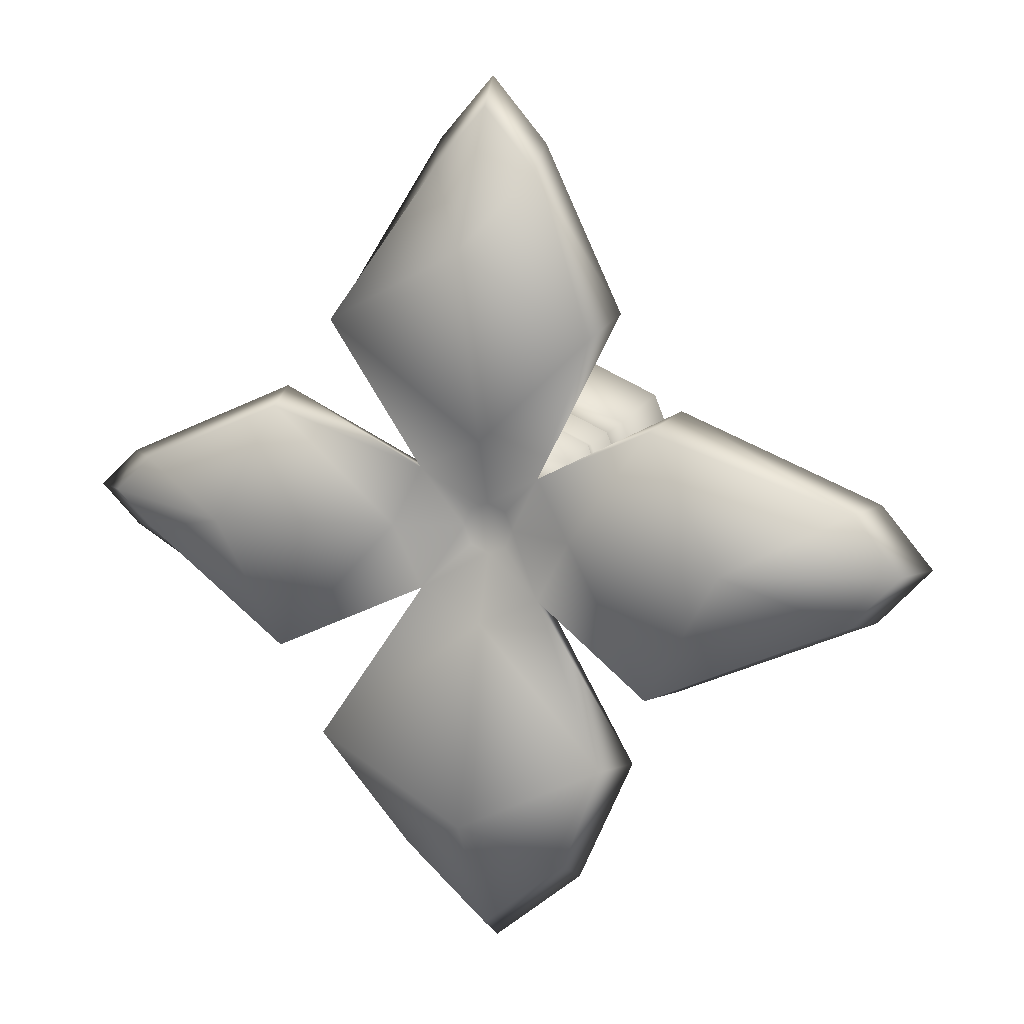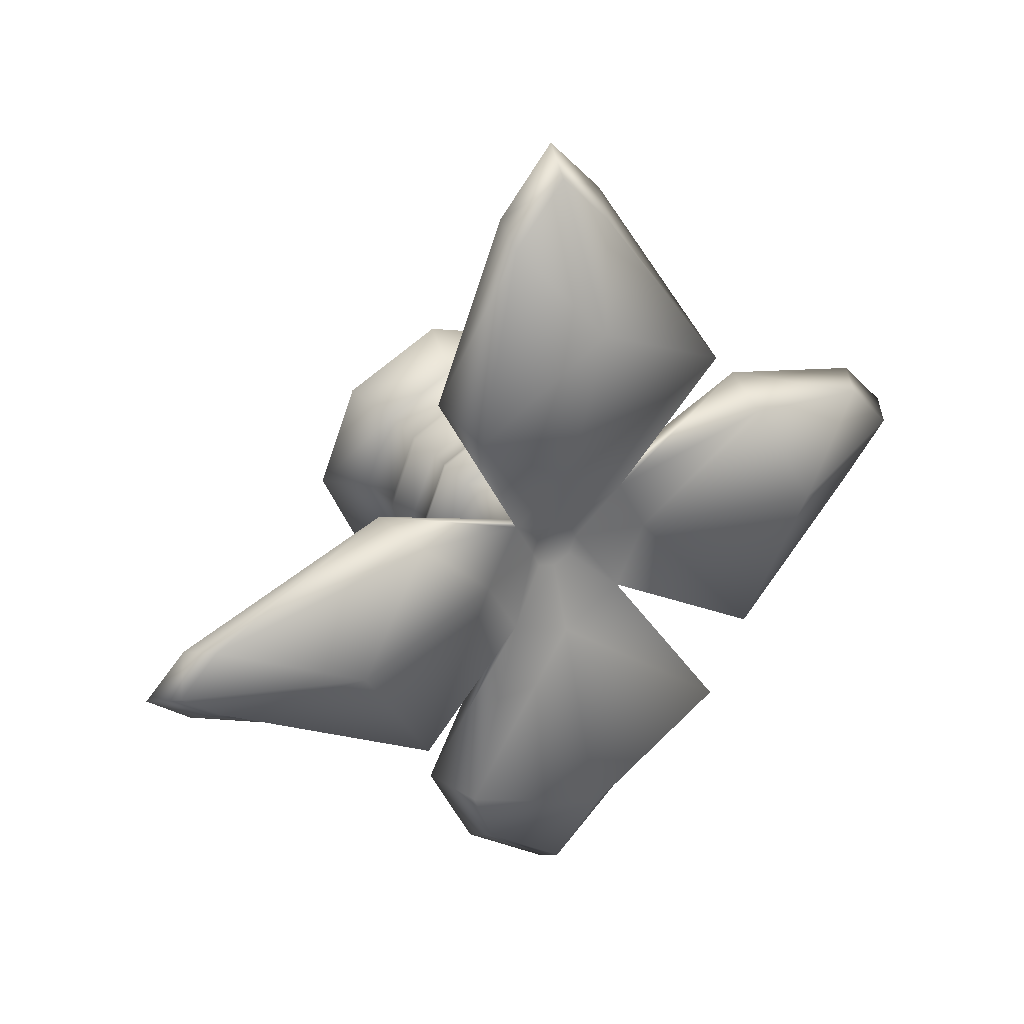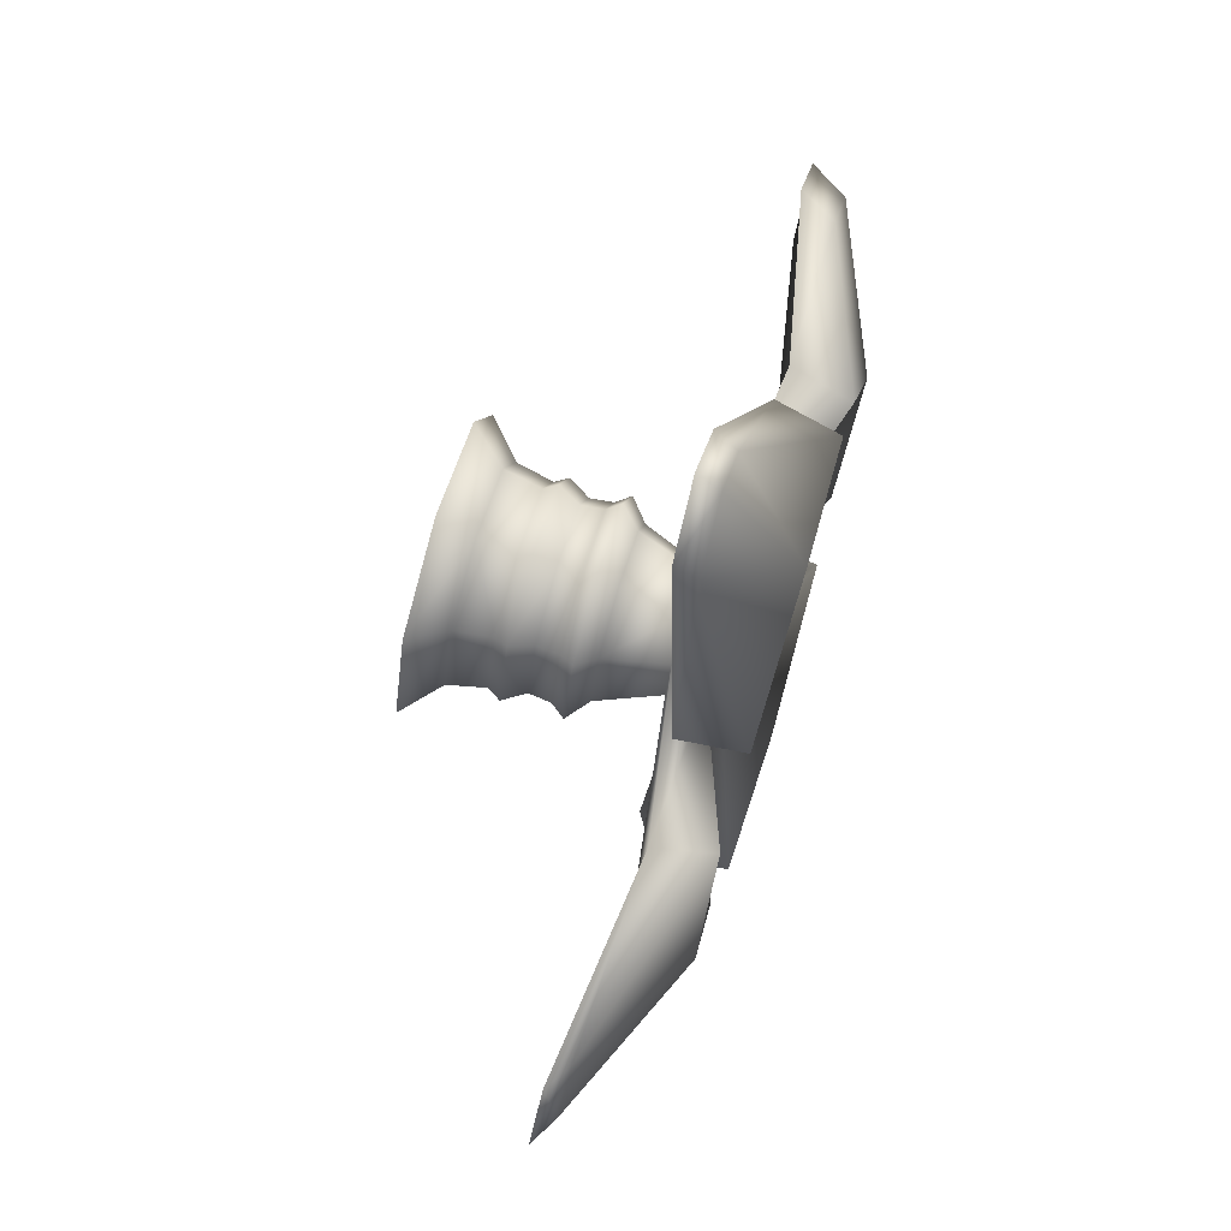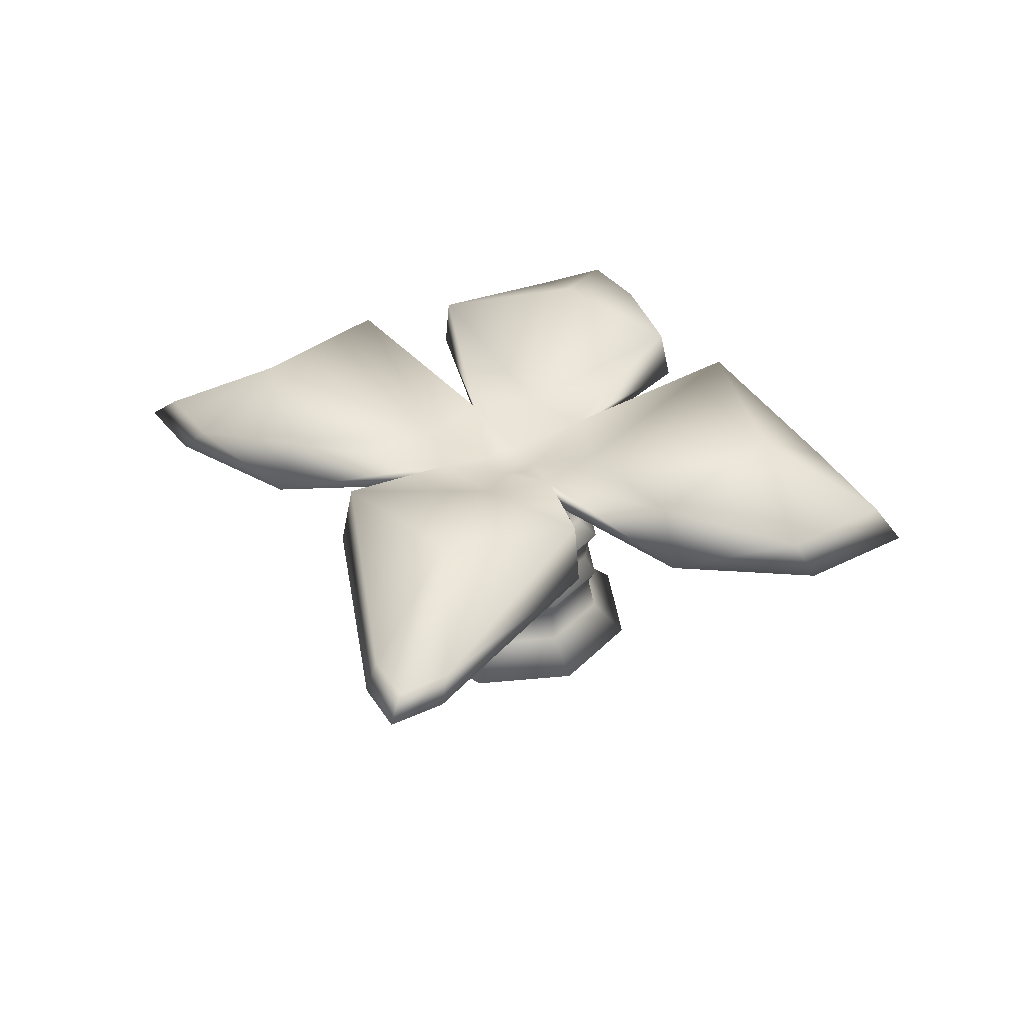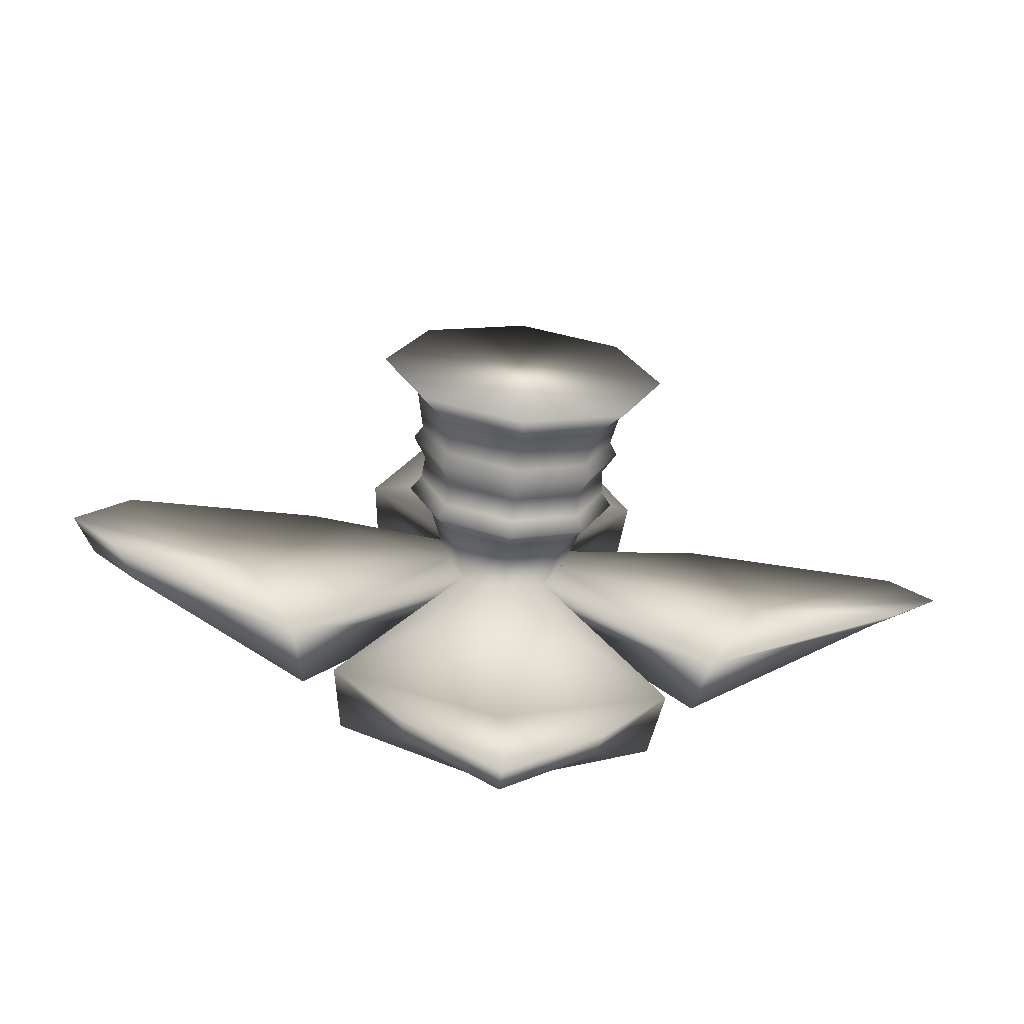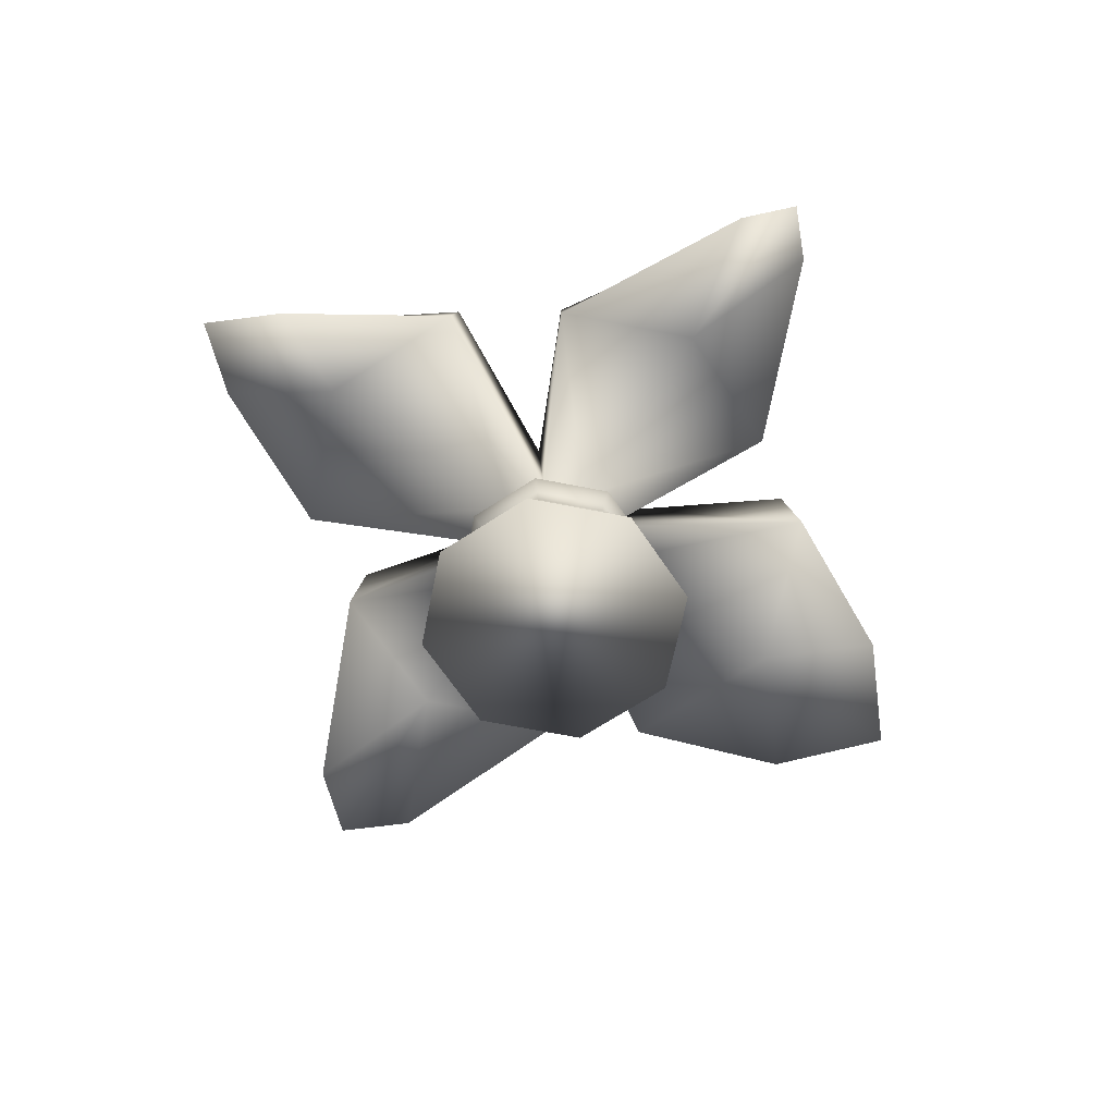
<metadata>
{"format":"obj","ext":"obj","renderer":"f3d","projection":"perspective","resolution":1024,"background":"white","views":[{"elev":15.3,"azim":-158.0,"up":"+Z"},{"elev":36.4,"azim":146.3,"up":"+Z"},{"elev":75.3,"azim":106.6,"up":"+Z"},{"elev":37.1,"azim":105.4,"up":"+Y"},{"elev":-66.4,"azim":-5.4,"up":"+Z"},{"elev":-65.7,"azim":56.2,"up":"+Y"}]}
</metadata>
<code>
o Cylinder.011
v 0 0.9956 -0.2699
v 0.1915 0.9956 -0.1905
v 0.2665 0.725 -0.2655
v 0.2708 0.9956 0.000987
v 0.3768 0.725 0.000987
v 0.1915 0.9956 0.1925
v 0.2665 0.725 0.2674
v 0 0.9956 0.2718
v 0 0.725 0.3778
v -0.1915 0.9956 0.1925
v -0.2665 0.725 0.2674
v -0.2708 0.9956 0.000987
v -0.4349 1.156 0.000987
v -1.221 1.408 -0.000267
v -0.8912 1.395 0.612
v -0.1915 0.9956 -0.1905
v 0 0.725 -0.3758
v -0.3768 0.725 0.000987
v 0.4526 0.006916 0.4536
v -0.6401 0.006916 0.000986
v -0.4526 0.006916 -0.4516
v -0.4772 0.1564 0.000986
v -0.3375 0.1564 -0.3365
v -0.4413 0.3232 0.000986
v -0.312 0.3232 -0.311
v 0 0.1564 -0.4762
v 0 0.3232 -0.4403
v -0.3375 0.1564 0.3384
v -0.312 0.3232 0.313
v 0 0.1564 0.4782
v -0.4526 0.006916 0.4536
v 0 0.3232 0.4423
v 0.3375 0.1564 0.3384
v 0.312 0.3232 0.313
v 0.6401 0.006916 0.000986
v 0.4772 0.1564 0.000986
v 0.4413 0.3232 0.000986
v 0.3375 0.1564 -0.3365
v 0.312 0.3232 -0.311
v 0.4526 0.006916 -0.4516
v -0.4771 0.3811 0.000986
v -0.3373 0.3811 -0.3364
v -0.4168 0.4786 0.000986
v -0.2948 0.4786 -0.2938
v 0 0.3811 -0.4761
v 0 0.4786 -0.4159
v -0.3373 0.3811 0.3383
v -0.2948 0.4786 0.2957
v 0 0.3811 0.4781
v 0 0.4786 0.4178
v 0.3373 0.3811 0.3383
v 0.2948 0.4786 0.2957
v 0.4771 0.3811 0.000986
v 0.4168 0.4786 0.000986
v 0.3373 0.3811 -0.3364
v 0.2948 0.4786 -0.2938
v -0.4284 0.5796 0.000986
v -0.3029 0.5796 -0.3019
v -0.4756 0.6423 0.000986
v -0.3363 0.6423 -0.3353
v 0 0.5796 -0.4274
v 0 0.6423 -0.4746
v -0.3029 0.5796 0.3039
v -0.3363 0.6423 0.3373
v 0 0.5796 0.4294
v 0 0.6423 0.4766
v 0.3029 0.5796 0.3039
v 0.3363 0.6423 0.3373
v 0.4284 0.5796 0.000986
v 0.4756 0.6423 0.000986
v 0.3029 0.5796 -0.3019
v 0.3363 0.6423 -0.3353
v -0.2665 0.725 -0.2655
v -0.08502 1.049 0.08601
v 0 1.049 0.1212
v -0.08502 1.049 -0.08403
v 0 1.156 0.4359
v -0.001316 1.409 1.339
v 0.6184 1.397 0.999
v -1.221 1.119 -0.000267
v -0.951 1.119 -0.6529
v 0.4349 1.156 0.000987
v 1.231 1.399 -0.000267
v 0.9167 1.387 -0.5745
v 0.6592 1.117 1.065
v -0.288 1.159 -0.2869
v -0.6926 1.413 -0.9712
v -0.7391 1.1 -1.036
v 0 1.156 -0.434
v -0.001316 1.427 -1.342
v 0.9775 1.128 -0.6133
v 1.231 1.128 -0.000267
v 1.892 0.9936 -0.1868
v 1.957 1.07 -0.000336
v 1.774 1.07 -0.1746
v 0.2887 1.159 0.2897
v 0.9775 1.128 0.6128
v 0.2887 1.159 -0.2869
v 0.9167 1.387 0.575
v 1.892 0.9936 0.185
v 2.087 0.9936 -0.000877
v 1.774 1.07 0.1739
v 0.2356 1.08 1.668
v -0.001316 1.117 1.339
v 0.2509 0.9826 1.779
v -0.6618 1.117 1.065
v -0.288 1.159 0.2897
v -0.6201 1.397 0.999
v -0.001758 1.08 1.938
v -0.2554 0.9826 1.779
v -0.002239 0.9826 2.067
v -0.2391 1.08 1.668
v -2.057 0.946 -0.000877
v -1.821 0.946 -0.2707
v -0.8912 1.395 -0.6116
v -1.73 1.114 -0.2571
v -0.951 1.119 0.6523
v -1.821 0.946 0.269
v -1.73 1.114 0.2564
v -1.953 1.114 -0.000336
v -0.001757 1.109 -1.951
v -0.4019 1.109 -1.598
v 0.7365 1.1 -1.036
v 0.4246 0.952 -1.706
v 0.3984 1.109 -1.598
v -0.001316 1.1 -1.342
v 0.6908 1.413 -0.9712
v -0.4291 0.952 -1.706
v -0.002239 0.952 -2.081
v 0 1.049 -0.1193
v 0.08502 1.049 -0.08403
v 0.1202 1.049 0.000987
v 0.08502 1.049 0.08601
v -0.1202 1.049 0.000987
v 0 0.006916 -0.6391
v 0 0.006916 0.6411
f 1 2 3
f 2 4 5
f 4 6 7
f 7 6 8
f 9 8 10
f 11 10 12
f 13 14 15
f 16 1 17
f 18 12 16
f 19 20 21
f 20 22 23
f 22 24 25
f 21 23 26
f 25 27 26
f 28 22 20
f 28 29 24
f 30 28 31
f 30 32 29
f 19 33 30
f 34 32 30
f 35 36 33
f 37 34 33
f 38 36 35
f 39 37 36
f 26 38 40
f 26 27 39
f 41 42 25
f 43 44 42
f 42 45 27
f 44 46 45
f 47 41 24
f 48 43 41
f 49 47 29
f 50 48 47
f 51 49 32
f 51 52 50
f 53 51 34
f 54 52 51
f 39 55 53
f 55 56 54
f 27 45 55
f 45 46 56
f 43 57 58
f 57 59 60
f 58 61 46
f 60 62 61
f 63 57 43
f 63 64 59
f 65 63 48
f 65 66 64
f 52 67 65
f 67 68 66
f 54 69 67
f 70 68 67
f 71 69 54
f 72 70 69
f 46 61 71
f 62 72 71
f 18 73 60
f 60 73 17
f 11 18 59
f 9 11 64
f 7 9 66
f 5 7 68
f 72 3 5
f 62 17 3
f 74 75 76
f 77 78 79
f 12 80 81
f 82 83 84
f 8 6 85
f 86 87 88
f 89 90 87
f 4 2 91
f 92 91 93
f 83 94 95
f 96 6 97
f 4 92 97
f 98 84 91
f 82 96 99
f 93 95 94
f 100 101 94
f 91 84 95
f 83 99 102
f 92 101 100
f 97 100 102
f 85 79 103
f 104 85 105
f 96 79 85
f 8 104 106
f 107 10 106
f 77 107 108
f 105 103 109
f 110 111 109
f 78 108 112
f 104 111 110
f 106 110 112
f 78 109 103
f 80 113 114
f 14 115 116
f 86 16 81
f 107 15 117
f 13 86 115
f 12 10 117
f 118 119 120
f 114 113 120
f 81 114 116
f 117 15 119
f 14 120 119
f 80 117 118
f 90 121 122
f 123 124 125
f 1 126 123
f 1 16 88
f 98 2 123
f 89 98 127
f 128 122 121
f 124 129 121
f 126 88 128
f 88 87 122
f 90 127 125
f 126 129 124
f 130 131 98
f 132 82 98
f 132 133 96
f 75 77 96
f 75 74 107
f 134 13 107
f 134 76 86
f 130 89 86
f 17 1 3
f 3 2 5
f 5 4 7
f 9 7 8
f 11 9 10
f 18 11 12
f 107 13 15
f 73 16 17
f 73 18 16
f 21 135 40
f 40 35 21
f 19 136 31
f 31 20 19
f 21 35 19
f 21 20 23
f 23 22 25
f 135 21 26
f 23 25 26
f 31 28 20
f 22 28 24
f 136 30 31
f 28 30 29
f 136 19 30
f 33 34 30
f 19 35 33
f 36 37 33
f 40 38 35
f 38 39 36
f 135 26 40
f 38 26 39
f 24 41 25
f 41 43 42
f 25 42 27
f 42 44 45
f 29 47 24
f 47 48 41
f 32 49 29
f 49 50 47
f 34 51 32
f 49 51 50
f 37 53 34
f 53 54 51
f 37 39 53
f 53 55 54
f 39 27 55
f 55 45 56
f 44 43 58
f 58 57 60
f 44 58 46
f 58 60 61
f 48 63 43
f 57 63 59
f 50 65 48
f 63 65 64
f 50 52 65
f 65 67 66
f 52 54 67
f 69 70 67
f 56 71 54
f 71 72 69
f 56 46 71
f 61 62 71
f 59 18 60
f 62 60 17
f 64 11 59
f 66 9 64
f 68 7 66
f 70 5 68
f 70 72 5
f 72 62 3
f 132 131 133
f 130 76 131
f 134 74 76
f 75 133 131
f 131 76 75
f 96 77 79
f 16 12 81
f 98 82 84
f 104 8 85
f 16 86 88
f 86 89 87
f 92 4 91
f 101 92 93
f 84 83 95
f 99 96 97
f 6 4 97
f 2 98 91
f 83 82 99
f 101 93 94
f 102 100 94
f 93 91 95
f 94 83 102
f 97 92 100
f 99 97 102
f 105 85 103
f 111 104 105
f 6 96 85
f 10 8 106
f 108 107 106
f 78 77 108
f 111 105 109
f 112 110 109
f 109 78 112
f 106 104 110
f 108 106 112
f 79 78 103
f 81 80 114
f 120 14 116
f 115 86 81
f 10 107 117
f 14 13 115
f 80 12 117
f 113 118 120
f 116 114 120
f 115 81 116
f 118 117 119
f 15 14 119
f 113 80 118
f 87 90 122
f 127 123 125
f 2 1 123
f 126 1 88
f 127 98 123
f 90 89 127
f 129 128 121
f 125 124 121
f 129 126 128
f 128 88 122
f 121 90 125
f 123 126 124
f 89 130 98
f 131 132 98
f 82 132 96
f 133 75 96
f 77 75 107
f 74 134 107
f 13 134 86
f 76 130 86

</code>
